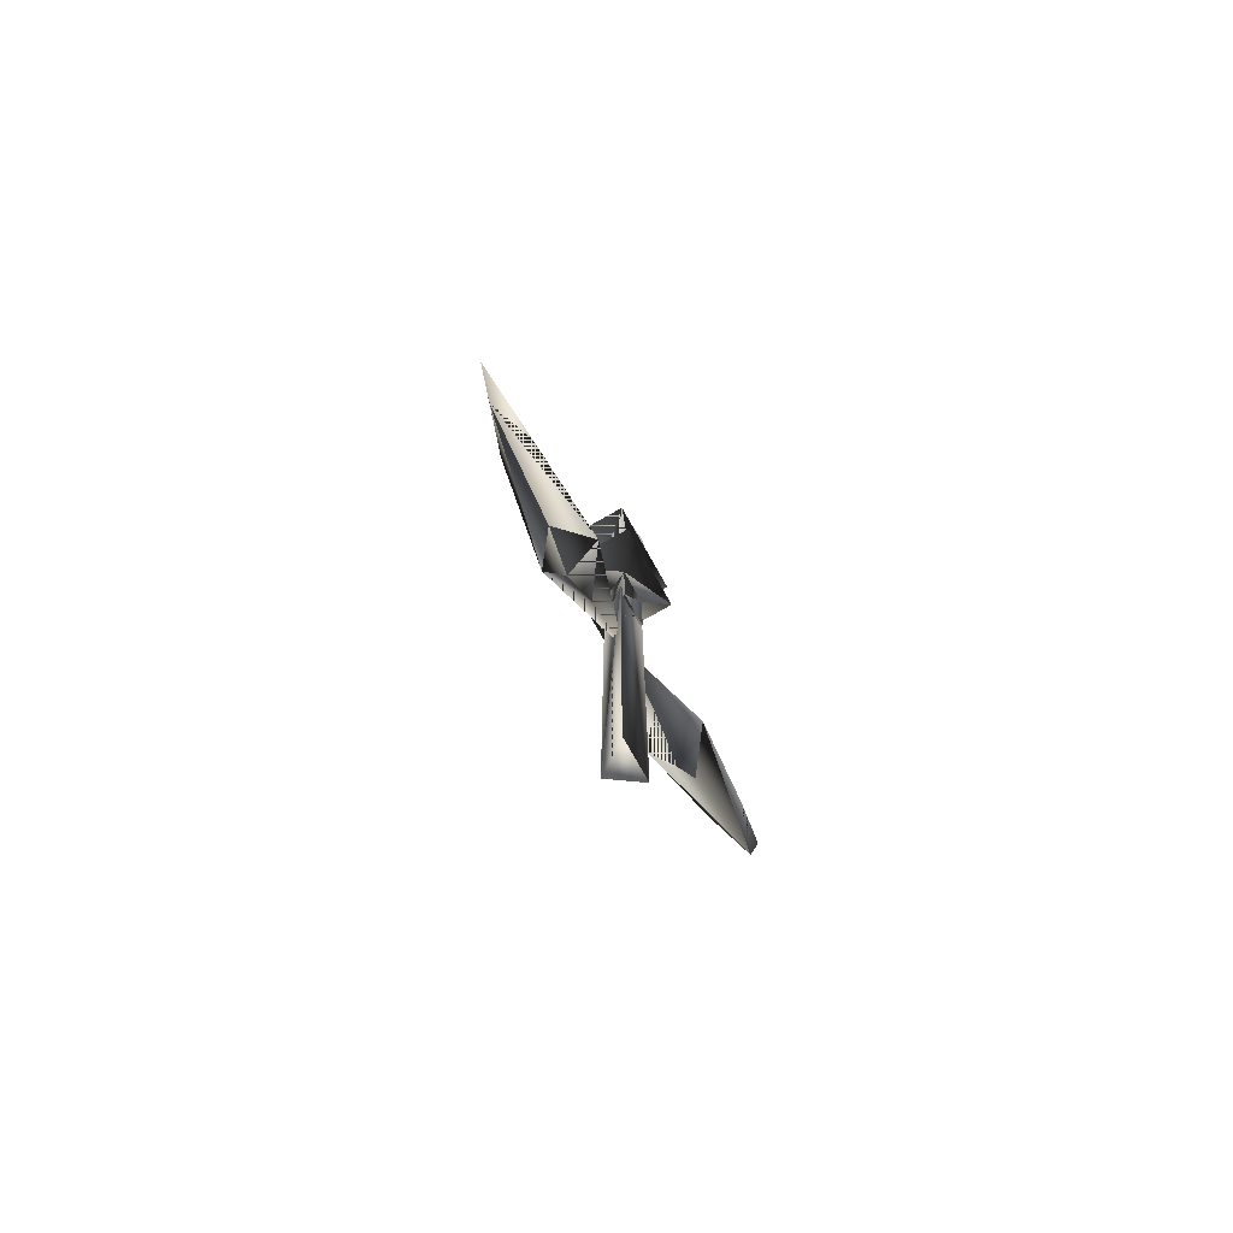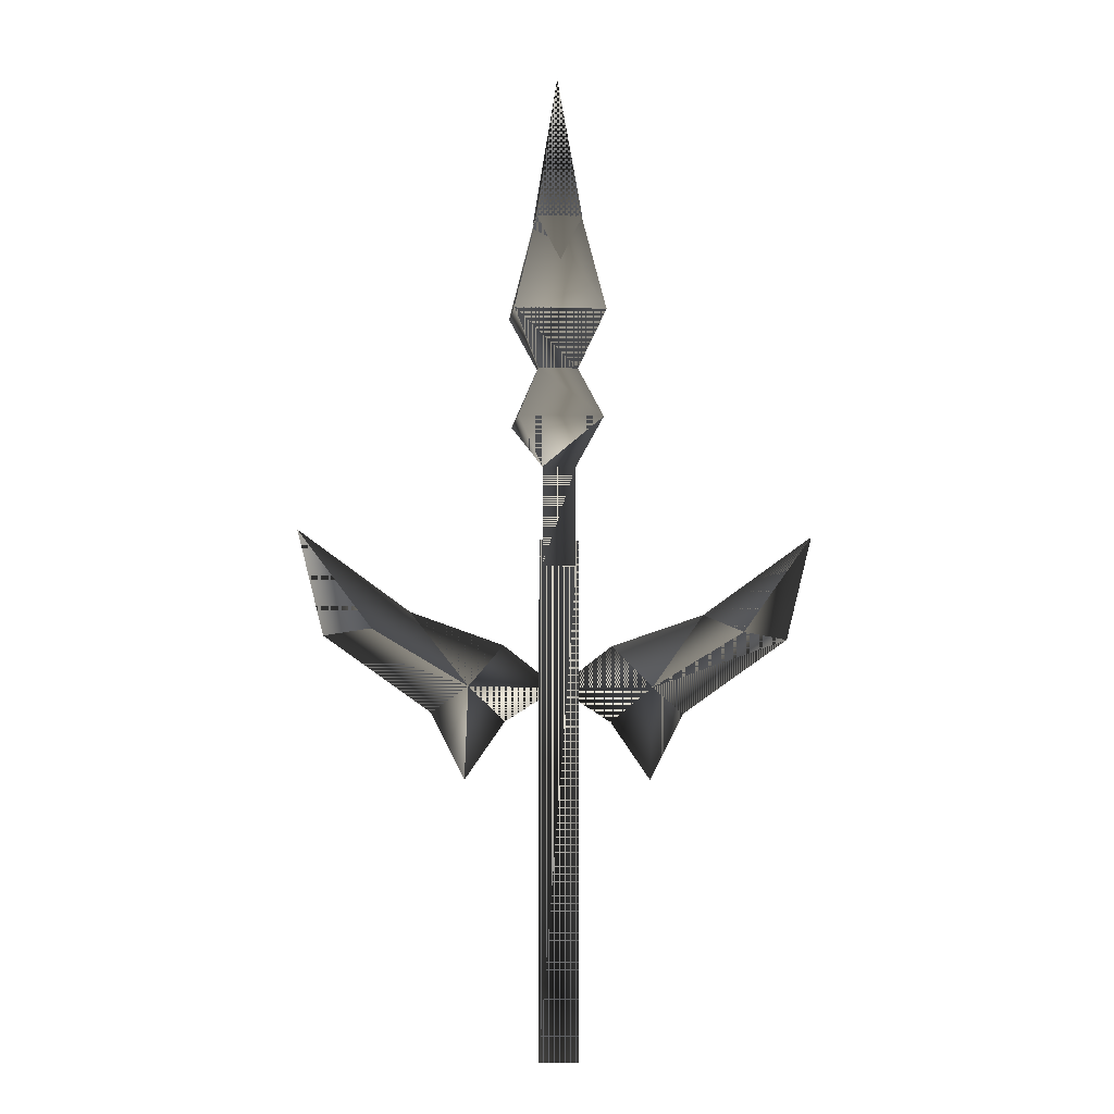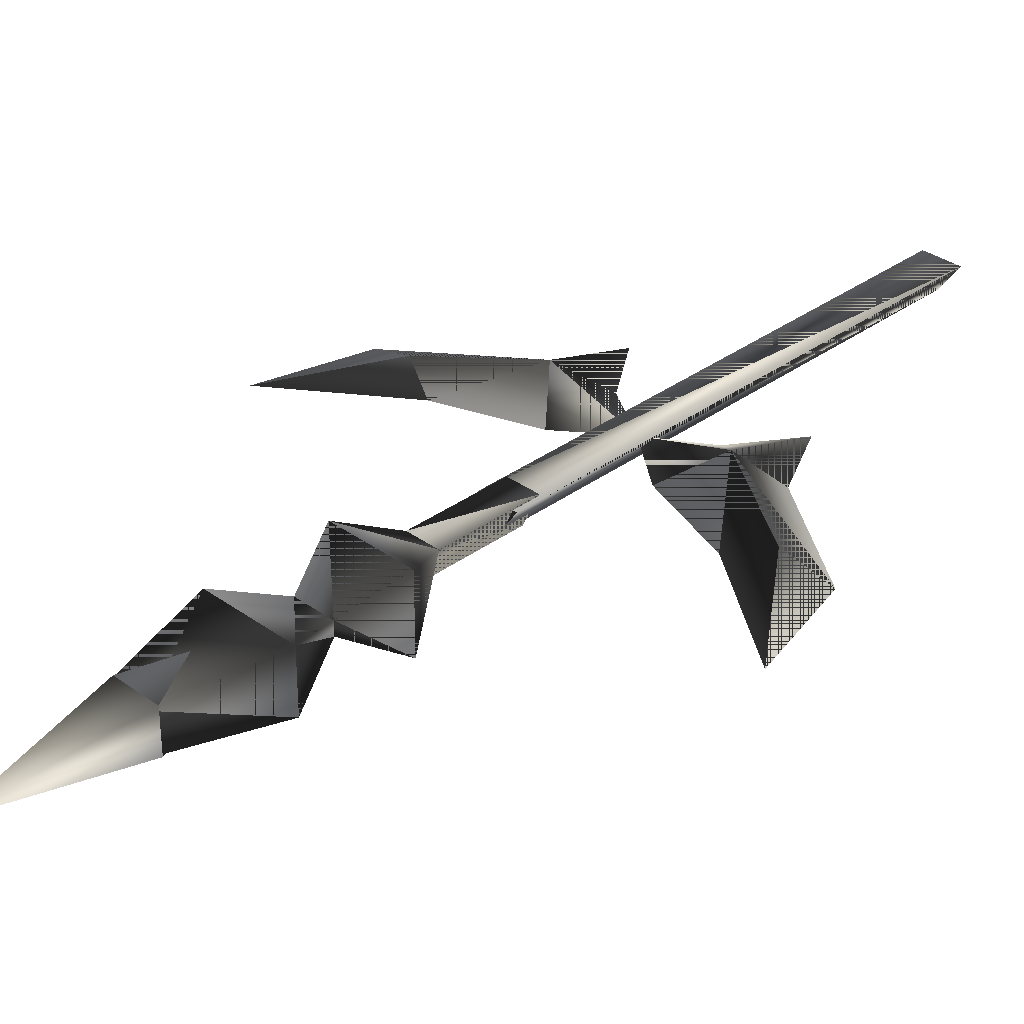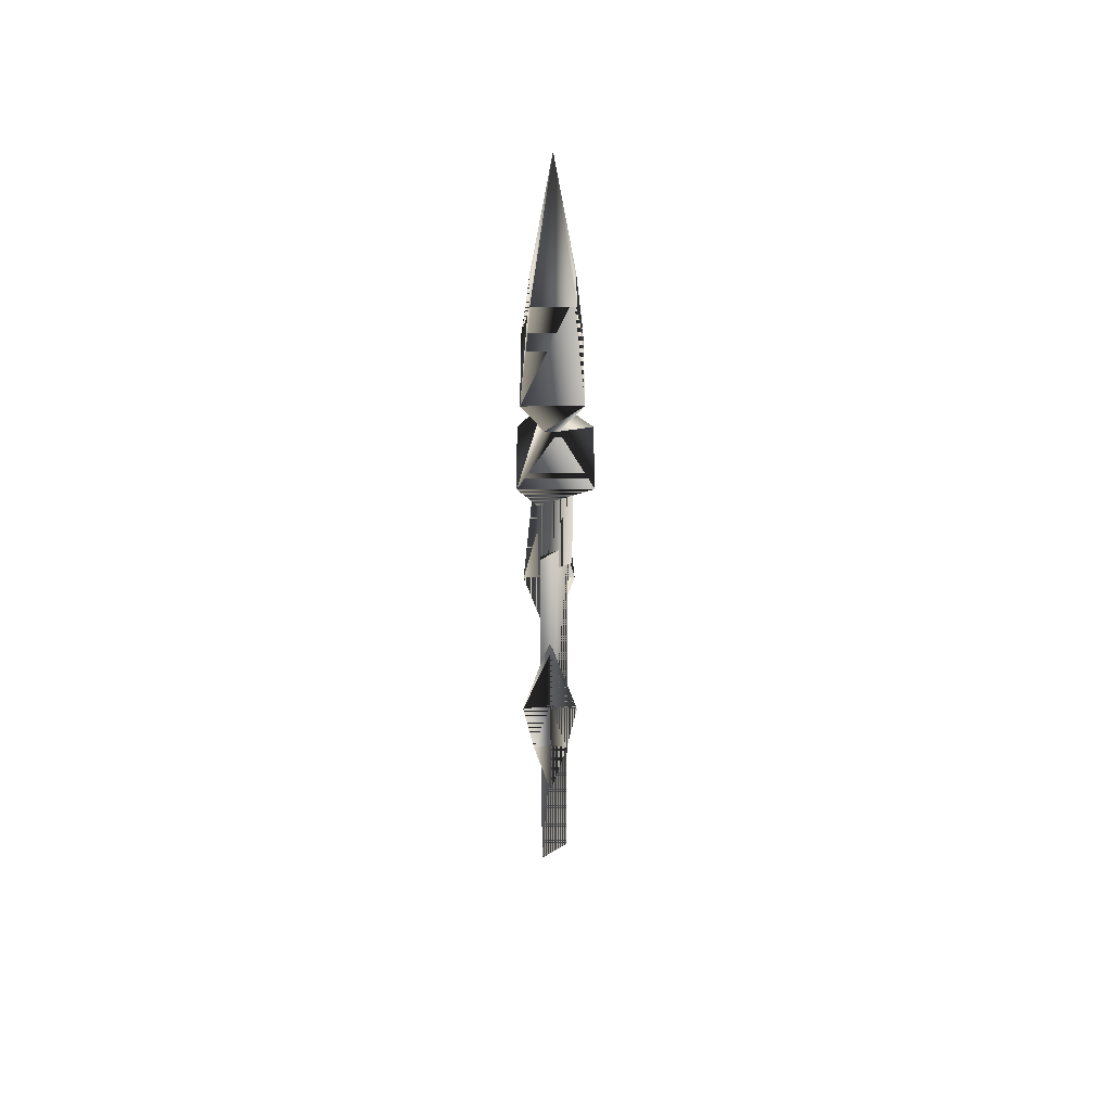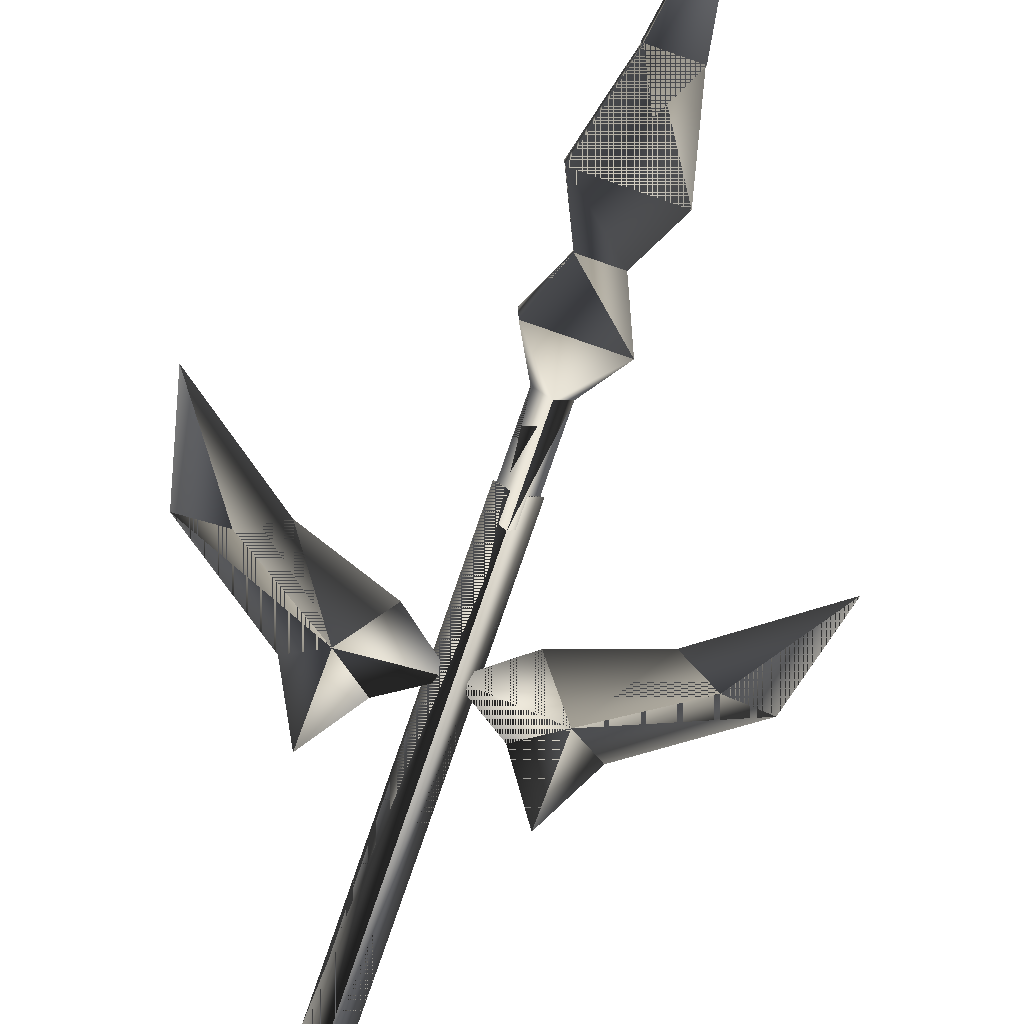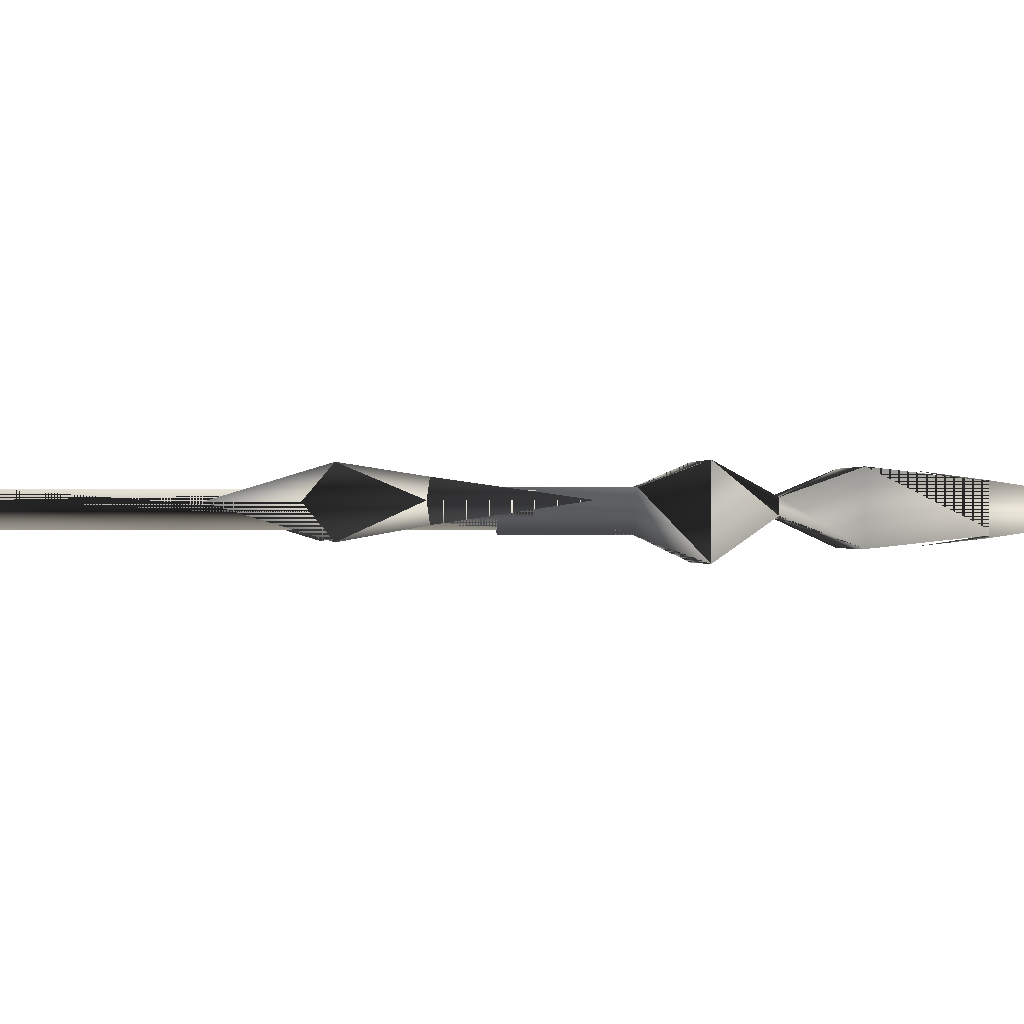
<metadata>
{"format":"obj","ext":"obj","renderer":"f3d","projection":"perspective","resolution":1024,"background":"white","views":[{"elev":-77.4,"azim":119.4,"up":"+Z"},{"elev":-6.9,"azim":173.5,"up":"+Z"},{"elev":33.3,"azim":44.8,"up":"+Y"},{"elev":46.9,"azim":-90.4,"up":"+Z"},{"elev":-79.1,"azim":-19.1,"up":"+Y"},{"elev":-0.3,"azim":-96.6,"up":"+Y"}]}
</metadata>
<code>
v -0.3059 0.1468 -5.644
v 0 -0.2937 -5.644
v 0.3059 0.1468 -5.644
v -0.3059 0.1468 2.274
v 2e-06 -0.2937 2.274
v 0.3059 0.1468 2.274
g debug_1
f 2 3 6
f 2 6 3
f 3 2 6
f 3 6 2
f 6 3 6
f 6 6 3
f 6 6 4
f 6 4 6
f 4 6 4
f 4 4 6
f 4 4 1
f 4 1 4
f 1 4 5
f 1 5 4
f 5 1 5
f 5 5 1
f 5 5 5
f 5 5 5
f 5 5 5
f 5 5 5
f 5 5 2
f 5 2 5
f 2 5 1
f 2 1 5
f 1 2 3
f 1 3 2
f 3 1 4
f 3 4 1
f 4 3 6
f 4 6 3
f 6 4 5
f 6 5 4
f 5 6 2
f 5 2 6
v -0.6626 0.4783 4.175
v -0.6626 -0.6713 4.175
v -1.1e-05 -0.3571 3.419
v 0.6625 0.4783 4.175
v 0.6625 -0.6713 4.175
v 0.259 0.1785 3.419
v -0.259 0.1785 3.419
v 0.3105 0.0696 5.005
v 0.3105 -0.1388 5.005
v -0.3106 -0.1388 5.005
v -0.3106 0.0696 5.005
v 0.7207 -0.5075 5.889
v 0.7207 0.4068 5.89
v -0.7207 -0.5075 5.889
v -0.7207 0.4068 5.89
v 0.3207 -0.3468 7.518
v 0.3207 0.2384 7.518
v -0.3208 -0.3468 7.518
v -0.3208 0.2384 7.518
v -8e-06 -0.3571 1.872
v -0.259 0.1785 1.872
v 0.259 0.1785 1.872
v -0.3208 -0.3468 7.518
v -0.3106 -0.1388 5.005
v -1.1e-05 -0.3571 3.419
v -1.1e-05 -0.3571 3.419
v -1.1e-05 -0.3571 3.419
v -1.1e-05 -0.3571 3.419
v -0.259 0.1785 3.419
v 0.6625 -0.6713 4.175
v 0.6625 -0.6713 4.175
v -1.1e-05 -0.3571 3.419
v 0.259 0.1785 3.419
v 0.259 0.1785 3.419
v -0.6626 0.4783 4.175
v -0.259 0.1785 3.419
v -1.1e-05 -0.3571 3.419
v -0.6626 0.4783 4.175
v -0.6626 0.4783 4.175
v -0.3106 0.0696 5.005
v -0.7207 0.4068 5.89
v -0.3208 0.2384 7.518
v -0.3208 0.2384 7.518
v 0.3207 -0.3468 7.518
v 0.3207 -0.3468 7.518
v 0.3207 0.2384 7.518
v 0.7207 -0.5075 5.889
v 0.7207 0.4068 5.89
v 0.3105 -0.1388 5.005
v 0.3105 0.0696 5.005
v 0.6625 -0.6713 4.175
v 0.6625 0.4783 4.175
v 0.259 0.1785 3.419
g debug_2
f 25 24 21
f 25 21 24
f 24 25 21
f 24 21 25
f 21 24 20
f 21 20 24
f 20 21 17
f 20 17 21
f 17 20 16
f 17 16 20
f 16 17 7
f 16 7 17
f 7 16 8
f 7 8 16
f 8 7 13
f 8 13 7
f 13 8 9
f 13 9 8
f 9 13 9
f 9 9 13
f 9 9 22
f 9 22 9
f 22 9 22
f 22 22 9
f 22 22 29
f 22 29 22
f 29 22 18
f 29 18 22
f 18 29 20
f 18 20 29
f 20 18 15
f 20 15 18
f 15 20 30
f 15 30 20
f 30 15 11
f 30 11 15
f 11 30 8
f 11 8 30
f 8 11 31
f 8 31 11
f 31 8 32
f 31 32 8
f 32 31 28
f 32 28 31
f 28 32 28
f 28 28 32
f 28 28 12
f 28 12 28
f 12 28 26
f 12 26 28
f 26 12 26
f 26 26 12
f 26 26 33
f 26 33 26
f 33 26 34
f 33 34 26
f 34 33 35
f 34 35 33
f 35 34 27
f 35 27 34
f 27 35 27
f 27 27 35
f 27 27 36
f 27 36 27
f 36 27 37
f 36 37 27
f 37 36 38
f 37 38 36
f 38 37 39
f 38 39 37
f 39 38 40
f 39 40 38
f 40 39 14
f 40 14 39
f 14 40 14
f 14 14 40
f 14 14 10
f 14 10 14
f 10 14 41
f 10 41 14
f 41 10 12
f 41 12 10
f 12 41 42
f 12 42 41
f 42 12 28
f 42 28 12
f 28 42 27
f 28 27 42
f 27 28 26
f 27 26 28
f 26 27 43
f 26 43 27
f 43 26 12
f 43 12 26
f 12 43 12
f 12 12 43
f 12 12 44
f 12 44 12
f 44 12 45
f 44 45 12
f 45 44 14
f 45 14 44
f 14 45 46
f 14 46 45
f 46 14 19
f 46 19 14
f 19 46 47
f 19 47 46
f 47 19 23
f 47 23 19
f 23 47 48
f 23 48 47
f 48 23 49
f 48 49 23
f 49 48 50
f 49 50 48
f 50 49 51
f 50 51 49
f 51 50 52
f 51 52 50
f 52 51 53
f 52 53 51
f 53 52 54
f 53 54 52
f 54 53 55
f 54 55 53
f 55 54 56
f 55 56 54
f 56 55 57
f 56 57 55
f 57 56 58
f 57 58 56
f 58 57 59
f 58 59 57
v 3.604 4.752e-17 0.7761
v 1.411 -0.4275 -0.006783
v 0.8407 1e-06 0.6511
v 1.03e-06 -1.05e-22 -1.714e-06
v 4.018 1e-06 2.403
v 1.433 -8.634e-17 -1.41
v 0.8193 -3.207e-17 -0.5237
v 1.411 0.4275 -0.006783
v 2.879 0.2459 0.874
v 1.951 -2.375e-17 -0.3879
v 2.879 -0.2459 0.874
g debug_3
f 62 67 63
f 62 63 67
f 67 62 63
f 67 63 62
f 63 67 66
f 63 66 67
f 66 63 61
f 66 61 63
f 61 66 65
f 61 65 66
f 65 61 69
f 65 69 61
f 69 65 67
f 69 67 65
f 67 69 60
f 67 60 69
f 60 67 68
f 60 68 67
f 68 60 64
f 68 64 60
f 64 68 64
f 64 64 68
f 64 64 61
f 64 61 64
f 61 64 61
f 61 61 64
f 61 61 62
f 61 62 61
f 62 61 63
f 62 63 61
f 63 62 63
f 63 63 62
f 63 63 67
f 63 67 63
f 67 63 67
f 67 67 63
f 67 67 65
f 67 65 67
f 65 67 66
f 65 66 67
f 66 65 66
f 66 66 65
f 66 66 69
f 66 69 66
f 69 66 69
f 69 69 66
f 69 69 61
f 69 61 69
f 61 69 60
f 61 60 69
f 60 61 70
f 60 70 61
f 70 60 64
f 70 64 60
v 1.411 -0.4275 -0.006784
v 2.279 1e-06 1.151
v 0.8407 1e-06 0.6511
v 4.018 1e-06 2.403
v 1.411 0.4275 -0.006784
v 2.879 0.2459 0.874
v 2.879 -0.2459 0.874
g debug_4
f 76 75 72
f 76 72 75
f 75 76 72
f 75 72 76
f 72 75 73
f 72 73 75
f 73 72 71
f 73 71 72
f 71 73 71
f 71 71 73
f 71 71 71
f 71 71 71
f 71 71 71
f 71 71 71
f 71 71 77
f 71 77 71
f 77 71 72
f 77 72 71
f 72 77 74
f 72 74 77
f 74 72 76
f 74 76 72
v -0.1758 0.05809 -5.229
v -2e-06 -0.1951 -5.229
v 0.1758 0.05809 -5.229
v -1e-05 -0.1951 2.526
v -0.1758 0.05809 2.526
v 0.1758 0.05809 2.526
v -0.3604 0.2604 7.397
v -1.6e-05 -0.06494 9.733
v -0.00254 0.37 6.667
v -0.00254 -0.4806 6.667
v 0.3604 -0.3879 7.397
v 0.3604 0.2604 7.397
v -0.3604 -0.3879 7.397
v 0.3604 -0.3879 7.397
v -0.3604 -0.3879 7.397
v -1.6e-05 -0.06494 9.733
v -1.6e-05 -0.06494 9.733
v -1.6e-05 -0.06494 9.733
v -1.6e-05 -0.06494 9.733
v 0.3604 0.2604 7.397
v -0.3604 0.2604 7.397
g debug_5
f 80 83 79
f 80 79 83
f 83 80 79
f 83 79 80
f 79 83 81
f 79 81 83
f 81 79 78
f 81 78 79
f 78 81 82
f 78 82 81
f 82 78 80
f 82 80 78
f 80 82 83
f 80 83 82
f 83 80 83
f 83 83 80
f 83 83 88
f 83 88 83
f 88 83 88
f 88 88 83
f 88 88 89
f 88 89 88
f 89 88 85
f 89 85 88
f 85 89 85
f 85 85 89
f 85 85 84
f 85 84 85
f 84 85 84
f 84 84 85
f 84 84 90
f 84 90 84
f 90 84 85
f 90 85 84
g debug_6
f 87 91 92
f 87 92 91
f 91 87 92
f 91 92 87
f 92 91 93
f 92 93 91
f 93 92 94
f 93 94 92
f 94 93 95
f 94 95 93
f 95 94 96
f 95 96 94
f 96 95 97
f 96 97 95
f 97 96 98
f 97 98 96
f 98 97 86
f 98 86 97
v -3.604 4.752e-17 0.7761
v -1.411 -0.4275 -0.006784
v -0.8407 1e-06 0.6511
v -2.402e-06 -1.259e-22 -2.056e-06
v -4.018 1e-06 2.403
v -1.433 -8.634e-17 -1.41
v -0.8193 -3.207e-17 -0.5237
v -1.411 0.4275 -0.006784
v -2.879 0.2459 0.874
v -1.951 1e-06 -0.3879
v -2.879 -0.2459 0.874
g debug_7
f 101 106 102
f 101 102 106
f 106 101 102
f 106 102 101
f 102 106 105
f 102 105 106
f 105 102 100
f 105 100 102
f 100 105 104
f 100 104 105
f 104 100 108
f 104 108 100
f 108 104 106
f 108 106 104
f 106 108 99
f 106 99 108
f 99 106 107
f 99 107 106
f 107 99 103
f 107 103 99
f 103 107 103
f 103 103 107
f 103 103 102
f 103 102 103
f 102 103 102
f 102 102 103
f 102 102 101
f 102 101 102
f 101 102 100
f 101 100 102
f 100 101 100
f 100 100 101
f 100 100 105
f 100 105 100
f 105 100 105
f 105 105 100
f 105 105 104
f 105 104 105
f 104 105 106
f 104 106 105
f 106 104 106
f 106 106 104
f 106 106 103
f 106 103 106
f 103 106 103
f 103 103 106
f 103 103 109
f 103 109 103
f 109 103 99
f 109 99 103
f 99 109 100
f 99 100 109
f 100 99 108
f 100 108 99
v -1.411 -0.4275 -0.006784
v -2.279 1e-06 1.151
v -0.8407 1e-06 0.6511
v -4.018 1e-06 2.403
v -1.411 0.4275 -0.006784
v -2.879 0.2459 0.874
v -2.879 -0.2459 0.874
g debug_8
f 114 115 111
f 114 111 115
f 115 114 111
f 115 111 114
f 111 115 113
f 111 113 115
f 113 111 116
f 113 116 111
f 116 113 116
f 116 116 113
f 116 116 116
f 116 116 116
f 116 116 116
f 116 116 116
f 116 116 110
f 116 110 116
f 110 116 111
f 110 111 116
f 111 110 112
f 111 112 110
f 112 111 114
f 112 114 111

</code>
